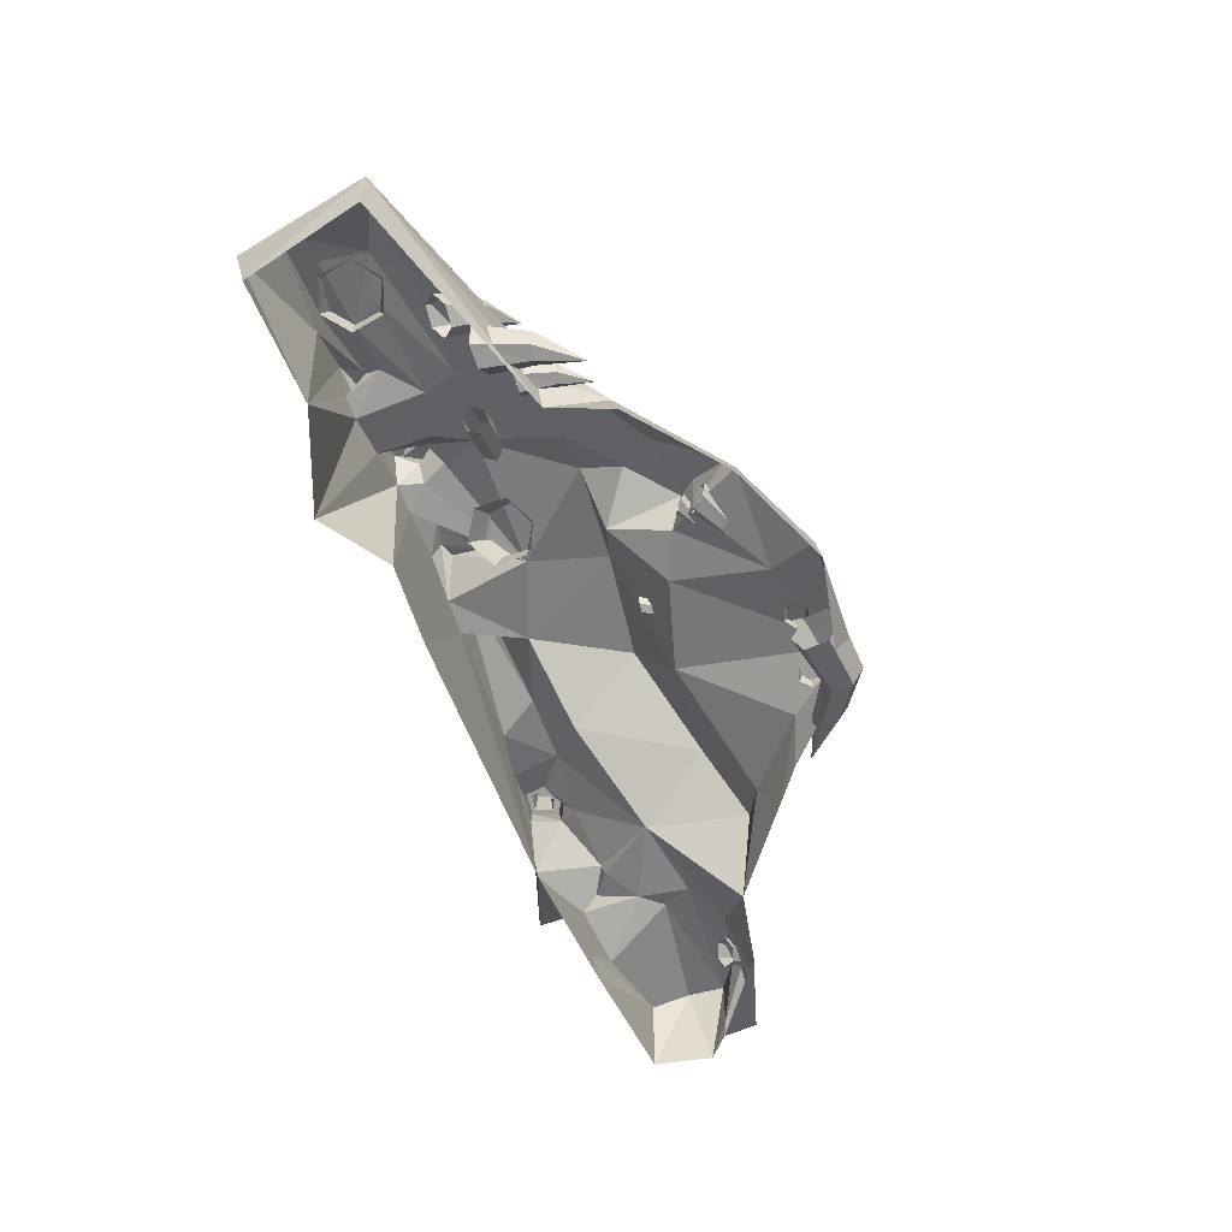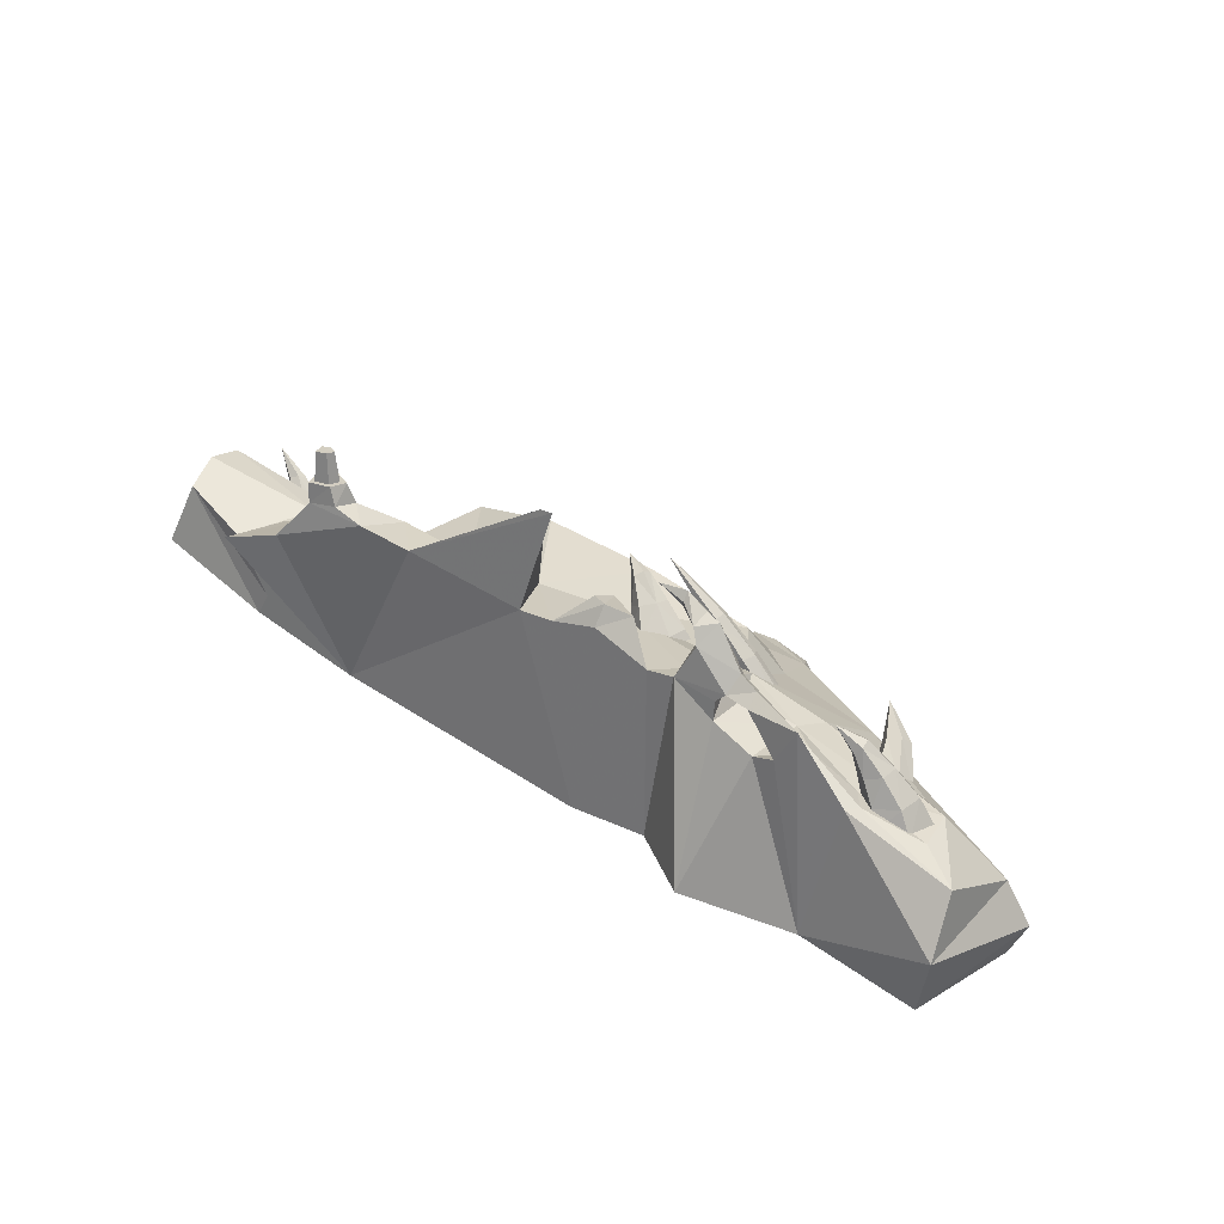
<metadata>
{"format":"obj","ext":"obj","renderer":"f3d","projection":"perspective","resolution":1024,"background":"white","views":[{"elev":-71.9,"azim":-70.2,"up":"+Z"},{"elev":28.7,"azim":-145.0,"up":"+Z"}]}
</metadata>
<code>
g huodongfuben_655_baijian03
v -578.6 -48.31 55.74
v -522.7 -193.8 55.74
v -523.8 -178.4 158.8
v -625.5 -46.63 154.4
v 1036 274.8 541.3
v 1104 297.6 387.3
v 794.1 329.8 296.8
v 760 331.9 353.2
v -1032 416.1 1.354
v -1098 138.5 1.354
v -1134 120.5 71.56
v -1068 438 142.8
v 462.8 -173.8 281.4
v 290.7 -316.6 201.9
v 457.5 -225.9 162.8
v 668.5 -66.49 202.2
v 1104 297.6 387.3
v 1036 274.8 541.3
v 1054 186.2 580.4
v 1134 159.8 387.3
v 445.3 348.9 690.3
v 456.1 406.3 700.1
v 387.1 404.2 672
v 362.7 282.2 639.3
v -332 -373.8 20.91
v -109 -489.4 -35.21
v -116.7 -482.8 57.98
v -311.1 -377.3 114.8
v -1068 438 142.8
v -1068 370.2 281.3
v -833.1 391.1 390.1
v -747.4 400.6 55.76
v -111.8 378.8 582.2
v -157.6 162.5 518.3
v 33.51 231.2 563.4
v -27.16 378.8 582.2
v 269 385.2 638
v -27.16 378.8 582.2
v -113.3 375 832.7
v -82.77 375 832.7
v -69.67 339.5 792.7
v -113.3 375 832.7
v 199.3 283.6 611.2
v 269 385.2 638
v -82.77 375 832.7
v 425.2 -65.93 520.9
v 161.1 11.41 590.6
v 133.4 -92.56 304.7
v -440.5 -35.42 365.8
v -414.2 -126 326.5
v -336 -137.1 348.7
v -339.7 -36.51 450
v -195.6 340.7 652.4
v -195.6 270.7 620.4
v -157.6 378.8 132.2
v -348 378.8 132.2
v -352.2 378.8 544.1
v -221.9 378.8 601.6
v -450.7 297.6 672.8
v -406.9 314.6 707.6
v -418.4 330.1 727.7
v -464.2 328.5 692.8
v -455 365.8 672.2
v -415.4 342.5 705.7
v -437.9 326 609.8
v -470.8 377.6 635.9
v -455 365.8 672.2
v -434.6 324.3 658.8
v -403.3 328 689.4
v -415.4 342.5 705.7
v -472.2 281.2 630.5
v -500.1 336.7 681.5
v -470.8 377.6 635.9
v -541.9 306.5 561.4
v -491.9 283.9 532.1
v -965.6 211.3 328.7
v -853.4 241 361.7
v -815 306.9 382.6
v -982.6 320.3 328.8
v -503.6 493.5 116.4
v -519 385.2 482.9
v -421 382.8 551.9
v -617.7 392.3 437.8
v -491.9 283.9 532.1
v -517 255.1 475.9
v -473.8 162.5 473.1
v -436.3 258.4 529.5
v -563.6 354.8 594.7
v -607.3 362.9 570.4
v -606.1 333.5 545.3
v -546.9 384.3 552.5
v -101.5 -20.46 527.4
v -77.2 -151.6 264.4
v 540.1 118.3 460
v 263.1 199 512.1
v -71.63 -376.2 123.9
v 165.4 -478.8 175.2
v 484.2 361.9 241.9
v 715.6 341.2 499.1
v 854.6 319.5 481.7
v 1036 274.8 541.3
v 854.6 319.5 481.7
v 763.3 147.1 499.7
v 1054 186.2 580.4
v 731.7 77.28 473.6
v 1055 96.35 564.1
v -606.1 333.5 545.3
v -697.5 342.7 487.4
v -671.1 397.1 450.8
v -603.6 391.5 542.1
v -541.9 306.5 561.4
v -546.9 384.3 552.5
v -623.2 223.5 427
v -517 255.1 475.9
v -519 385.2 482.9
v -617.7 392.3 437.8
v -704.1 301.2 432.1
v -491.9 283.9 532.1
v -522.3 384.7 530.3
v -292.9 340.7 633.3
v -352.2 378.8 544.1
v 616.5 431.3 595.1
v 525.7 413.5 694.2
v 537.4 335 664.1
v 641.2 268.7 564.6
v 743.1 466.3 567.6
v 707.4 306.2 553.9
v 715.6 341.2 499.1
v 718.6 201.3 495.9
v 456.1 406.3 700.1
v 445.3 348.9 690.3
v 457.1 362.3 740.8
v 468.1 405.4 744.4
v 498.8 317.3 666.5
v 512.6 330.2 739.1
v 537.4 335 664.1
v 525.7 413.5 694.2
v 526.2 412.4 743.6
v 547.2 348.3 738.8
v 456.1 406.3 700.1
v 468.1 405.4 744.4
v 495.3 408.7 744
v 387.1 404.2 672
v 456.1 406.3 700.1
v 525.7 413.5 694.2
v 616.5 431.3 595.1
v -670.6 -30.34 296.8
v -1085 142.8 180.3
v -1068 370.2 281.3
v -704.1 301.2 432.1
v -855.6 367.5 391.9
v -815 306.9 382.6
v -623.2 223.5 427
v -697.5 342.7 487.4
v -724.7 399.9 534.8
v -833.1 391.1 390.1
v 180 -478.3 113
v 383.1 -282.1 148.9
v 472.8 367.8 741.2
v 479.8 395.6 743.5
v 508.5 347.1 740
v 517.3 400.1 743
v 530.8 358.8 739.9
v 497.4 397.8 743.2
v 479.8 395.6 743.5
v 479.8 395.6 743.5
v 472.8 367.8 741.2
v 479.8 370.3 813.1
v 485.1 391.3 814.8
v 508.5 347.1 740
v 506.7 354.7 812.2
v 530.8 358.8 739.9
v 517.3 400.1 743
v 513.2 394.6 814.4
v 523.5 363.5 812.1
v 497.4 397.8 743.2
v 498.3 392.8 814.6
v 479.8 395.6 743.5
v 485.1 391.3 814.8
v -387.9 -216.6 287.2
v -238.4 -237.9 314.9
v -436.3 258.4 529.5
v -406.1 321.3 538.6
v 1038 27.54 416.1
v 1086 31.8 387.3
v 1088 113.2 387.3
v 1071 103.2 425.6
v -669.1 34.72 106.7
v -696.9 22.05 153.2
v -678 -76.85 109.1
v -660.6 -64.14 80.18
v -752.5 21.68 153.1
v -712.8 -86.09 106.6
v -780.4 33.97 106.5
v -730.2 -82.64 75.22
v -678 -60.68 48.78
v -696.9 47 60.06
v -752.5 46.63 59.95
v -696.9 47 60.06
v -678 -60.68 48.78
v -712.8 -69.93 46.3
v -904.5 202.1 328.3
v -888.3 226.4 386.8
v -933.8 265 389.3
v -965.7 253.4 328.3
v -829.6 229.4 328.3
v -832.7 246.6 381.6
v -815.7 308 328.3
v -822.7 305.5 379
v -884.3 283 450.3
v -854.4 257.1 445.2
v -815.7 287.1 498.8
v -829.9 302.8 506.8
v -818.2 270.3 434.9
v -800.7 292.6 482.8
v -811.9 309.4 429.7
v -799.8 313.8 474.8
v -923.8 323.8 386.8
v -951.8 332 328.3
v -868.2 344 381.6
v -876.8 359.3 328.3
v -829.1 324 498.8
v -878 322.1 445.2
v -841.8 335.2 434.9
v -814.1 329.5 482.8
v -743.8 118.9 278.2
v -770.5 141.5 314.4
v -745.3 55.34 357
v -728.9 44.08 331.1
v -820.6 136.9 315.4
v -775.9 45.59 362.4
v -844 109.7 280.2
v -790.2 24.57 342
v -743.2 23.06 310.7
v -767.3 91.66 243
v -817.4 87.06 244
v -767.3 91.66 243
v -743.2 23.06 310.7
v -773.8 13.3 316.2
v -551.8 107.6 380.9
v -449.8 108.1 496.6
v -464.9 135.1 500.7
v -567.6 135.1 380.9
v -520.1 107.6 380.9
v -419.7 108.1 488.6
v -504.3 135.1 380.9
v -404.7 135.1 484.5
v -376.3 115.5 568.9
v -384.3 135.1 576.9
v -360.3 115.5 552.8
v -352.3 135.1 544.8
v -551.8 162.5 380.9
v -449.8 162 496.6
v -520.1 162.5 380.9
v -419.7 162 488.6
v -376.3 154.7 568.9
v -360.3 154.7 552.8
v -599.3 -5.943 134.3
v -623.4 -2.941 167
v -606.4 -81.48 165
v -591.4 -80.06 143.4
v -663.8 -4.667 162.7
v -631.5 -89.34 163.1
v -680.2 -9.395 125.7
v -641.6 -95.77 139.6
v -601.5 -86.49 119.9
v -615.6 -10.67 97.32
v -656.1 -12.4 93.03
v -615.6 -10.67 97.32
v -601.5 -86.49 119.9
v -626.6 -94.34 118
v 110.4 -486.7 56.11
v -236.6 -257 156.1
v -253 -268.7 186
v -187.8 -305.1 180.7
v -179.4 -295.5 161.1
v -280.4 -292.1 183.6
v -201 -324.4 179.5
v -291.4 -303.8 151.3
v -205.9 -334 158.8
v -184.3 -305.1 140.3
v -247.5 -268.7 123.7
v -274.9 -292.1 121.3
v -247.5 -268.7 123.7
v -184.3 -305.1 140.3
v -197.5 -324.4 139.2
v 73.64 -368.8 69.3
v 51.89 -406 110.2
v 177 -429.2 129.1
v 192.6 -398.3 94.56
v 43.46 -463.3 96.68
v 174.8 -476.8 119.6
v 56.78 -483.3 42.33
v 188.1 -493.5 75.67
v 205.9 -415 50.61
v 86.96 -388.8 14.95
v 86.96 -388.8 14.95
v 205.9 -415 50.61
v 203.7 -462.6 41.16
v 78.53 -446 1.46
v 268.9 -379.7 171.7
v 278.3 -355.1 143.5
v 272.9 -417.6 166.2
v 286.3 -431 132.7
v 291.7 -368.5 110
v 291.7 -368.5 110
v 295.6 -406.4 104.6
v 954.5 22.63 441.3
v 950.3 40.29 483.5
v 923.7 53.56 490.9
v 913.3 67.79 446.7
v 880.5 56.09 456.3
v 930.4 19.66 498.6
v 950.2 29.28 490.7
v 862.9 32.69 435.2
v 921.9 0.4062 488.4
v 878 20.99 404.6
v 933.1 -9.218 470.3
v 961.4 19.66 472.6
v 928.4 56.09 416.1
v 910.8 32.69 395
v 928.4 56.09 416.1
v 961.4 19.66 472.6
v 952.9 0.4062 462.4
v 11.49 -61.23 377.5
v 0.1887 -62.3 397.1
v 20.26 -104.3 390.2
v 27.16 -101.8 377.5
v -22.41 -64.44 397.1
v 6.48 -109.5 390.2
v -33.71 -65.5 377.5
v -0.412 -112 377.5
v 20.26 -104.3 364.7
v 0.1887 -62.3 357.8
v -22.41 -64.44 357.8
v 0.1887 -62.3 357.8
v 20.26 -104.3 364.7
v 6.48 -109.5 364.7
v 230.3 -374.7 174
v 222.7 -374.6 197.3
v 215 -395.6 196.9
v 219.9 -402.7 172.2
v 211.4 -352 179.1
v 208.4 -357.6 199.2
v 182.1 -357.4 182.5
v 186.4 -361.6 200.7
v 194.6 -369.2 247.5
v 197.9 -361.8 244.8
v 193.4 -356.6 239.9
v 185.4 -358.7 237.7
v 193 -399.7 198.5
v 190.7 -408.1 175.6
v 178.7 -382.7 200.4
v 171.8 -385.4 180.7
v 186.7 -371.3 245.2
v 182.1 -366.1 240.3
v 74.06 -413 139.7
v 73.32 -407.1 163.5
v 52.5 -414.8 166.8
v 46.03 -423.1 142.8
v 80.07 -384 143.9
v 77.45 -385.3 164.7
v 58.05 -365 151.1
v 60.75 -371 169.2
v 68.37 -382.2 215.3
v 75.56 -380 211.3
v 75.74 -373.1 206.3
v 68.73 -368.4 205.3
v 35.8 -400.5 171.3
v 24.02 -404.1 150.1
v 39.92 -378.6 172.5
v 30.03 -375.1 154.3
v 61.36 -377.5 214.3
v 61.54 -370.6 209.3
v -236.4 -220.8 200.2
v -245.1 -228.2 220.1
v -204.5 -251.7 212.3
v -200.5 -246 200.2
v -262.6 -243.1 220.1
v -212.4 -263.2 212.3
v -271.3 -250.5 200.2
v -216.3 -268.9 200.2
v -204.5 -251.7 188.2
v -245.1 -228.2 180.4
v -262.6 -243.1 180.4
v -245.1 -228.2 180.4
v -204.5 -251.7 188.2
v -212.4 -263.2 188.2
v -329.8 144.6 459.3
v -292.3 142.9 512.7
v -291.2 202.1 520.4
v -329.3 224 466.2
v -261.7 105.3 445.4
v -242.6 114.2 497.4
v -193.2 145.5 438.5
v -191.9 144.7 489.7
v -237.1 170.8 571.3
v -238.7 131.9 562.9
v -183.4 117.2 607.6
v -179.2 137.4 616.9
v -207.4 113.8 546
v -172.2 110.7 589
v -174.5 134.7 537.6
v -156.7 124.4 579.8
v -240.5 232.6 512.7
v -260.7 264.2 459.3
v -190.8 203.9 497.4
v -192.6 225 445.4
v -163.8 151.2 607.6
v -204.2 191.7 562.9
v -172.9 173.6 546
v -152.6 144.7 589
v -891.9 143.1 299.6
v 801.3 13.64 411.3
v -187.6 -198.7 252.6
v -111.8 378.8 582.2
v -244.4 -262 161.1
v 549 -131.5 356.9
v -219.4 -55.88 324.6
v -421 382.8 551.9
v -406.1 321.3 538.6
v -347.3 331.7 725.4
v -421 382.8 551.9
v -855.6 367.5 391.9
v -833.1 391.1 390.1
v -671.1 397.1 450.8
v -519 385.2 482.9
v -522.3 384.7 530.3
v -421 382.8 551.9
v -603.6 391.5 542.1
v -724.7 399.9 534.8
v -603.6 391.5 542.1
v -647.9 143.6 403.7
v -623.2 223.5 427
v 861 -31.34 277
v 955.3 -3.533 390.6
v -491.9 283.9 532.1
v -522.3 384.7 530.3
v 506.5 289.3 626
v 648 260.4 526.7
v 498.8 317.3 666.5
v 743.1 466.3 567.6
v -229.7 355.5 648.8
v -292.9 340.7 633.3
v -229.7 355.5 648.8
v -229.7 355.5 648.8
v -356.5 -277.2 256.3
v -1032 416.1 1.354
v 485.1 391.3 814.8
v 501.1 377.9 813.5
v 523.5 363.5 812.1
v 513.2 394.6 814.4
v 498.3 392.8 814.6
v -272.3 -277 287.5
v -316 -355.6 173.7
v 1088 113.2 387.3
v -638.1 -170.8 51.59
v -767.5 325.5 530.9
v -700.8 -35.62 388
v -241.3 135.1 673
v -573.2 -159.7 154.2
v -103.3 -324.9 167.7
v 397.5 -317.8 194.2
v 999.3 -0.1315 549.2
v 55.91 -144.5 377.5
v 180.1 -351.3 260.6
v 74.92 -359.5 227.5
v -154.9 -271.3 200.2
v -118.9 102.6 629
v 108.5 -450.2 11.28
f 1 2 3
f 3 4 1
f 5 6 7
f 7 8 5
f 9 10 11
f 11 12 9
f 13 14 15
f 15 16 13
f 17 18 19
f 19 20 17
f 1 4 11
f 11 10 1
f 21 22 23
f 23 24 21
f 25 26 27
f 27 28 25
f 29 30 31
f 31 32 29
f 33 34 35
f 35 36 33
f 37 38 39
f 39 40 37
f 36 35 41
f 41 42 36
f 43 44 45
f 45 41 43
f 46 47 48
f 48 13 46
f 49 50 51
f 51 52 49
f 34 33 53
f 53 54 34
f 55 56 57
f 57 58 55
f 59 60 61
f 61 62 59
f 63 62 61
f 61 64 63
f 65 66 67
f 67 68 65
f 59 68 69
f 69 60 59
f 67 70 69
f 69 68 67
f 71 59 62
f 62 72 71
f 72 62 63
f 63 73 72
f 65 68 59
f 59 71 65
f 74 75 71
f 71 72 74
f 76 77 78
f 78 79 76
f 80 81 82
f 82 56 80
f 83 81 80
f 80 32 83
f 84 85 86
f 86 87 84
f 74 88 89
f 89 90 74
f 88 72 73
f 73 91 88
f 92 93 48
f 48 47 92
f 46 94 95
f 95 47 46
f 93 96 97
f 97 48 93
f 98 99 100
f 100 8 98
f 101 102 103
f 103 104 101
f 103 105 106
f 106 104 103
f 107 108 109
f 109 110 107
f 111 107 110
f 110 112 111
f 113 114 115
f 115 116 113
f 117 113 116
f 116 109 117
f 118 111 112
f 112 119 118
f 34 54 120
f 120 121 34
f 122 123 124
f 124 125 122
f 126 122 125
f 125 127 126
f 128 126 127
f 127 129 128
f 44 43 24
f 24 23 44
f 130 131 132
f 132 133 130
f 134 135 132
f 132 131 134
f 136 137 138
f 138 139 136
f 137 140 141
f 141 142 137
f 136 139 135
f 135 134 136
f 143 144 145
f 145 146 143
f 147 148 11
f 11 4 147
f 148 149 12
f 12 11 148
f 28 3 2
f 2 25 28
f 150 151 152
f 152 153 150
f 154 155 156
f 156 151 154
f 149 148 76
f 76 79 149
f 14 97 157
f 157 158 14
f 102 128 129
f 129 103 102
f 129 94 105
f 105 103 129
f 133 132 159
f 159 160 133
f 132 135 161
f 161 159 132
f 139 138 162
f 162 163 139
f 138 142 164
f 164 162 138
f 135 139 163
f 163 161 135
f 142 141 165
f 165 164 142
f 166 167 168
f 168 169 166
f 167 170 171
f 171 168 167
f 172 173 174
f 174 175 172
f 173 176 177
f 177 174 173
f 170 172 175
f 175 171 170
f 176 178 179
f 179 177 176
f 180 181 51
f 51 50 180
f 65 71 182
f 182 183 65
f 184 185 186
f 186 187 184
f 188 189 190
f 190 191 188
f 192 193 190
f 190 189 192
f 194 195 193
f 193 192 194
f 188 191 196
f 196 197 188
f 198 199 200
f 200 201 198
f 194 198 201
f 201 195 194
f 202 203 204
f 204 205 202
f 206 207 203
f 203 202 206
f 208 209 207
f 207 206 208
f 210 211 212
f 212 213 210
f 214 215 212
f 212 211 214
f 216 217 215
f 215 214 216
f 204 218 219
f 219 205 204
f 218 220 221
f 221 219 218
f 220 209 208
f 208 221 220
f 210 213 222
f 222 223 210
f 224 223 222
f 222 225 224
f 216 224 225
f 225 217 216
f 203 211 210
f 210 204 203
f 207 214 211
f 211 203 207
f 209 216 214
f 214 207 209
f 210 223 218
f 218 204 210
f 223 224 220
f 220 218 223
f 224 216 209
f 209 220 224
f 226 227 228
f 228 229 226
f 230 231 228
f 228 227 230
f 232 233 231
f 231 230 232
f 226 229 234
f 234 235 226
f 236 237 238
f 238 239 236
f 232 236 239
f 239 233 232
f 240 241 242
f 242 243 240
f 244 245 241
f 241 240 244
f 246 247 245
f 245 244 246
f 242 241 248
f 248 249 242
f 245 250 248
f 248 241 245
f 247 251 250
f 250 245 247
f 252 243 242
f 242 253 252
f 254 252 253
f 253 255 254
f 246 254 255
f 255 247 246
f 242 249 256
f 256 253 242
f 255 253 256
f 256 257 255
f 247 255 257
f 257 251 247
f 258 259 260
f 260 261 258
f 262 263 260
f 260 259 262
f 264 265 263
f 263 262 264
f 258 261 266
f 266 267 258
f 268 269 270
f 270 271 268
f 264 268 271
f 271 265 264
f 97 27 272
f 272 157 97
f 273 274 275
f 275 276 273
f 277 278 275
f 275 274 277
f 279 280 278
f 278 277 279
f 273 276 281
f 281 282 273
f 283 284 285
f 285 286 283
f 279 283 286
f 286 280 279
f 287 288 289
f 289 290 287
f 288 291 292
f 292 289 288
f 291 293 294
f 294 292 291
f 287 290 295
f 295 296 287
f 297 298 299
f 299 300 297
f 300 299 294
f 294 293 300
f 301 302 290
f 290 289 301
f 303 301 289
f 289 292 303
f 304 303 292
f 292 294 304
f 290 302 305
f 305 295 290
f 298 306 307
f 307 299 298
f 299 307 304
f 304 294 299
f 308 184 187
f 187 309 308
f 106 310 309
f 309 187 106
f 311 312 313
f 313 314 311
f 315 316 313
f 313 312 315
f 317 318 316
f 316 315 317
f 311 314 319
f 319 320 311
f 321 322 323
f 323 324 321
f 317 321 324
f 324 318 317
f 325 326 327
f 327 328 325
f 329 330 327
f 327 326 329
f 331 332 330
f 330 329 331
f 325 328 333
f 333 334 325
f 335 336 337
f 337 338 335
f 331 335 338
f 338 332 331
f 339 340 341
f 341 342 339
f 343 344 340
f 340 339 343
f 345 346 344
f 344 343 345
f 347 341 340
f 340 348 347
f 348 340 344
f 344 349 348
f 349 344 346
f 346 350 349
f 341 351 352
f 352 342 341
f 351 353 354
f 354 352 351
f 353 346 345
f 345 354 353
f 351 341 347
f 347 355 351
f 356 353 351
f 351 355 356
f 356 350 346
f 346 353 356
f 357 358 359
f 359 360 357
f 361 362 358
f 358 357 361
f 363 364 362
f 362 361 363
f 365 359 358
f 358 366 365
f 366 358 362
f 362 367 366
f 367 362 364
f 364 368 367
f 359 369 370
f 370 360 359
f 369 371 372
f 372 370 369
f 371 364 363
f 363 372 371
f 369 359 365
f 365 373 369
f 374 371 369
f 369 373 374
f 374 368 364
f 364 371 374
f 375 376 377
f 377 378 375
f 379 380 377
f 377 376 379
f 381 382 380
f 380 379 381
f 375 378 383
f 383 384 375
f 385 386 387
f 387 388 385
f 381 385 388
f 388 382 381
f 389 390 391
f 391 392 389
f 393 394 390
f 390 389 393
f 395 396 394
f 394 393 395
f 397 398 399
f 399 400 397
f 401 402 399
f 399 398 401
f 403 404 402
f 402 401 403
f 391 405 406
f 406 392 391
f 405 407 408
f 408 406 405
f 407 396 395
f 395 408 407
f 397 400 409
f 409 410 397
f 411 410 409
f 409 412 411
f 403 411 412
f 412 404 403
f 390 398 397
f 397 391 390
f 394 401 398
f 398 390 394
f 396 403 401
f 401 394 396
f 397 410 405
f 405 391 397
f 410 411 407
f 407 405 410
f 411 403 396
f 396 407 411
f 147 413 148
f 310 414 309
f 93 415 96
f 55 58 416
f 34 87 86
f 96 415 417
f 147 50 49
f 20 19 106
f 45 42 41
f 35 43 41
f 94 24 43
f 43 35 95
f 97 14 48
f 418 46 13
f 93 419 415
f 94 46 418
f 95 35 47
f 92 34 52
f 52 86 49
f 49 86 147
f 121 420 421
f 90 155 154
f 422 69 70
f 423 65 183
f 60 422 61
f 61 422 64
f 69 422 60
f 65 423 66
f 424 79 78
f 425 149 424
f 57 56 82
f 83 32 426
f 427 428 429
f 89 91 430
f 431 432 426
f 32 431 426
f 429 91 73
f 75 182 71
f 413 433 76
f 86 85 434
f 90 89 155
f 430 155 89
f 89 88 91
f 74 72 88
f 95 94 43
f 105 414 310
f 20 106 187
f 414 308 309
f 186 185 435
f 436 308 414
f 437 438 115
f 114 437 115
f 108 117 109
f 125 439 94
f 127 125 440
f 129 127 440
f 125 94 440
f 440 94 129
f 94 439 24
f 439 441 21
f 125 124 439
f 439 21 24
f 137 142 138
f 439 124 441
f 98 37 143
f 98 442 99
f 98 143 146
f 98 146 442
f 53 443 54
f 444 445 58
f 54 443 120
f 58 445 416
f 57 444 58
f 446 53 33
f 16 414 94
f 16 435 414
f 447 180 3
f 3 147 4
f 28 27 96
f 96 27 97
f 13 16 418
f 418 16 94
f 98 55 38
f 98 38 37
f 55 416 38
f 147 86 433
f 433 86 434
f 433 434 77
f 77 434 78
f 31 431 32
f 32 448 29
f 424 149 79
f 76 148 413
f 147 433 413
f 433 77 76
f 151 150 154
f 3 180 147
f 35 92 47
f 14 13 48
f 7 98 8
f 100 5 8
f 105 94 414
f 414 435 436
f 449 168 450
f 168 171 450
f 451 452 450
f 452 453 450
f 171 451 450
f 453 449 450
f 181 180 454
f 417 181 454
f 181 419 51
f 3 455 447
f 447 455 454
f 454 455 417
f 417 28 96
f 3 28 455
f 455 28 417
f 419 52 51
f 93 92 419
f 181 415 419
f 92 52 419
f 147 180 50
f 92 35 34
f 185 436 435
f 436 185 184
f 187 456 20
f 52 34 86
f 34 121 421
f 34 421 87
f 428 91 429
f 190 457 191
f 193 457 190
f 195 457 193
f 196 191 457
f 201 200 457
f 195 201 457
f 180 447 454
f 417 415 181
f 212 458 213
f 215 458 212
f 217 458 215
f 213 458 222
f 222 458 225
f 225 458 217
f 228 459 229
f 231 459 228
f 233 459 231
f 234 229 459
f 239 238 459
f 233 239 459
f 248 460 249
f 250 460 248
f 251 460 250
f 256 249 460
f 257 256 460
f 251 257 460
f 260 461 261
f 263 461 260
f 265 461 263
f 266 261 461
f 271 270 461
f 265 271 461
f 27 26 272
f 14 158 15
f 275 462 276
f 278 462 275
f 280 462 278
f 281 276 462
f 286 285 462
f 280 286 462
f 301 463 302
f 303 463 301
f 304 463 303
f 305 302 463
f 307 306 463
f 304 307 463
f 436 184 308
f 310 106 105
f 313 464 314
f 316 464 313
f 318 464 316
f 319 314 464
f 324 323 464
f 318 324 464
f 327 465 328
f 330 465 327
f 332 465 330
f 333 328 465
f 338 337 465
f 332 338 465
f 348 466 347
f 349 466 348
f 350 466 349
f 347 466 355
f 355 466 356
f 356 466 350
f 366 467 365
f 367 467 366
f 368 467 367
f 365 467 373
f 373 467 374
f 374 467 368
f 377 468 378
f 380 468 377
f 382 468 380
f 383 378 468
f 388 387 468
f 382 388 468
f 399 469 400
f 402 469 399
f 404 469 402
f 400 469 409
f 409 469 412
f 412 469 404
f 26 470 272

</code>
